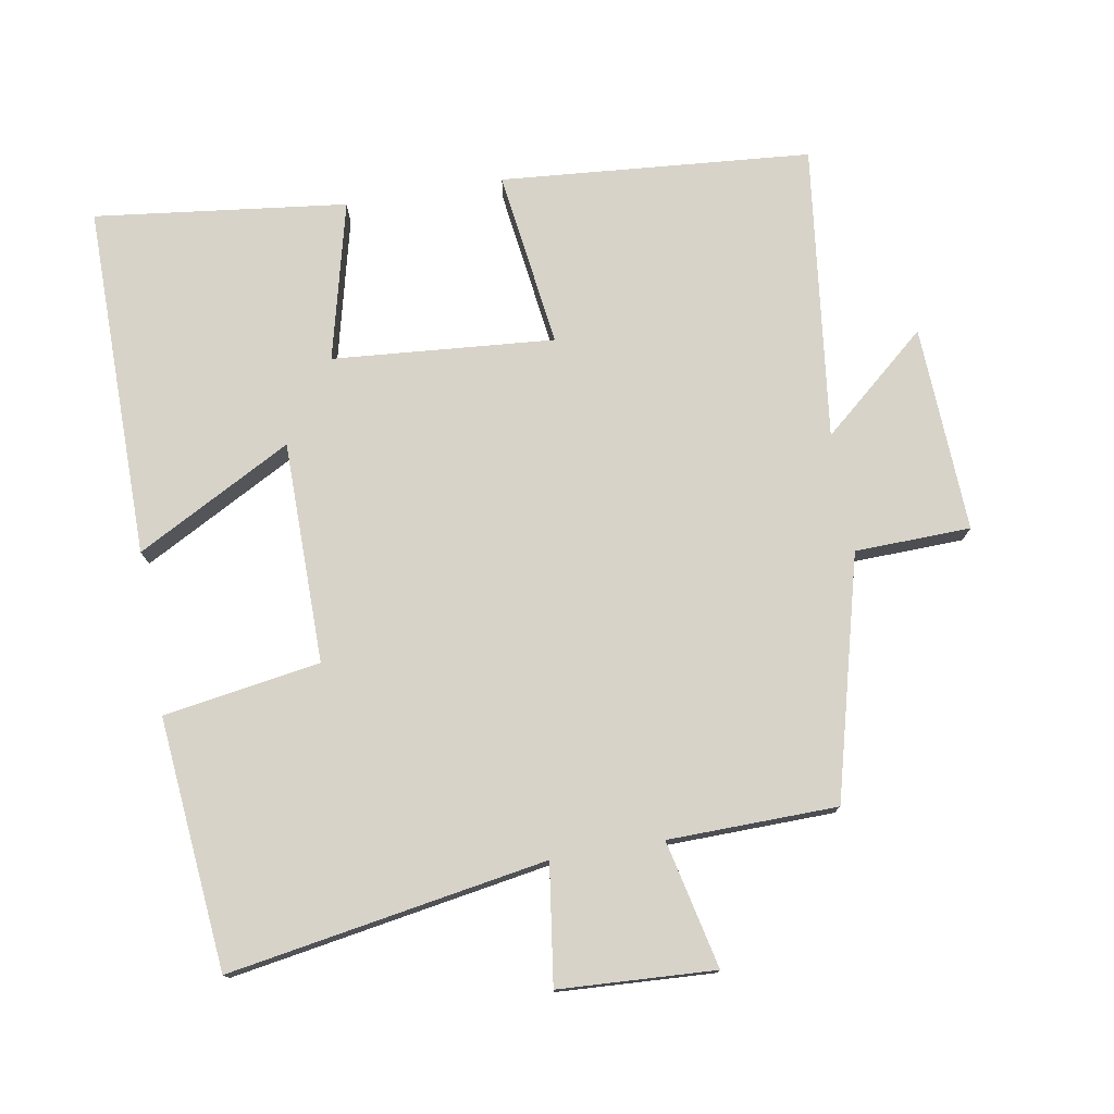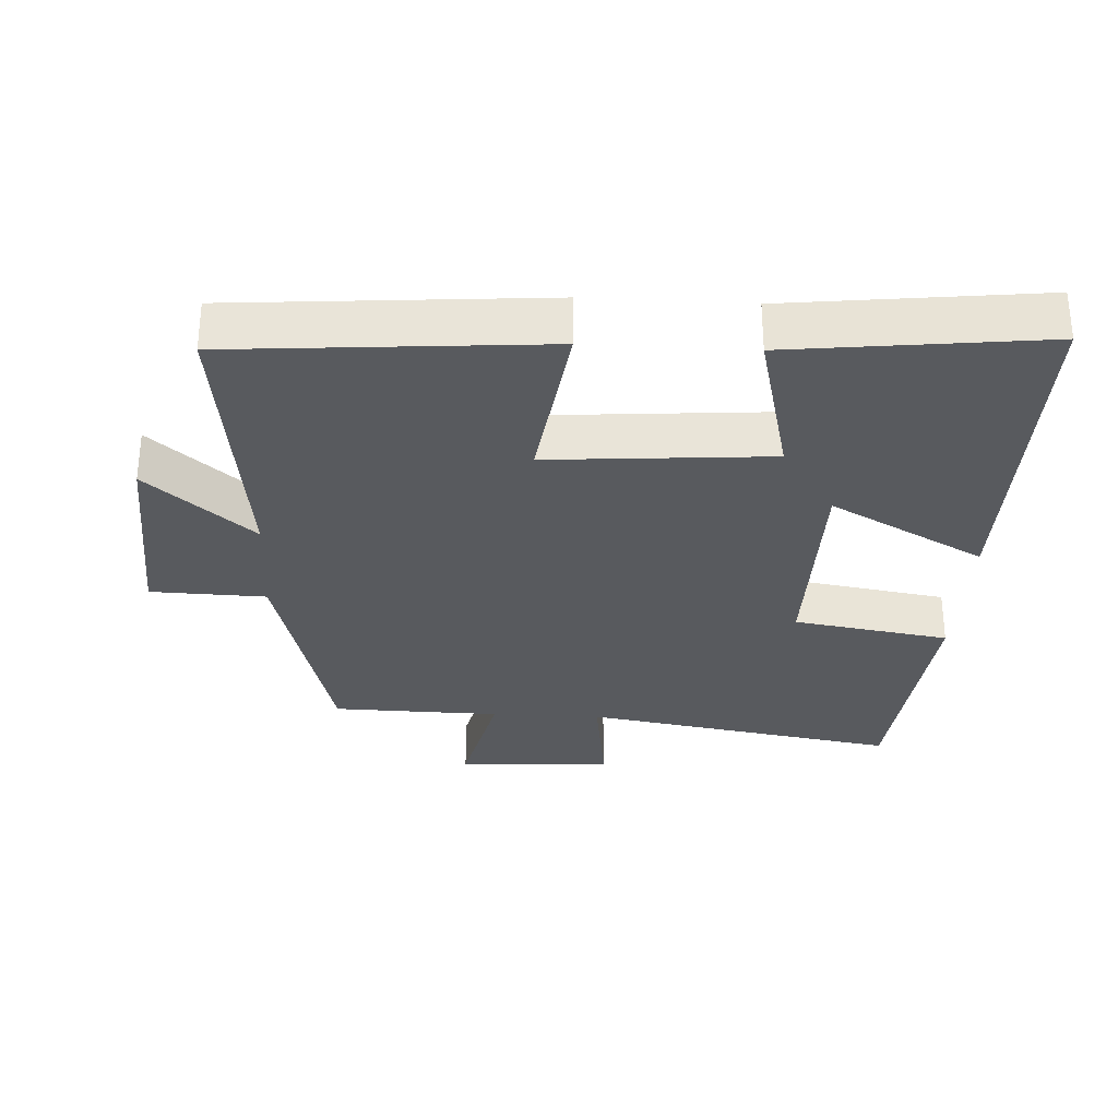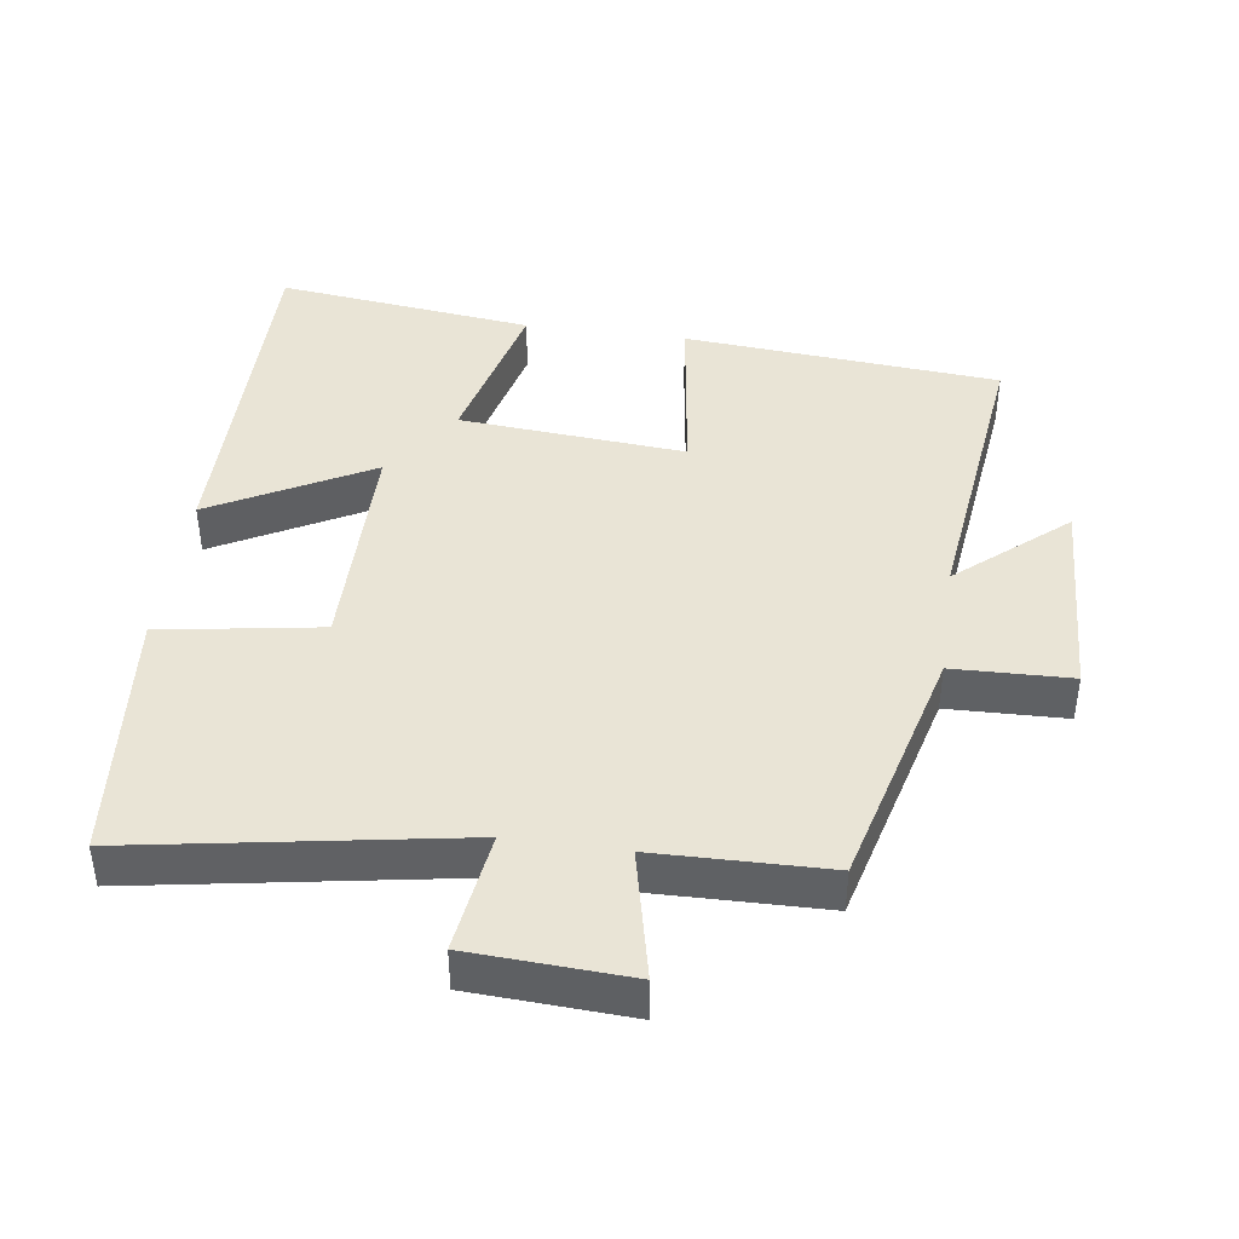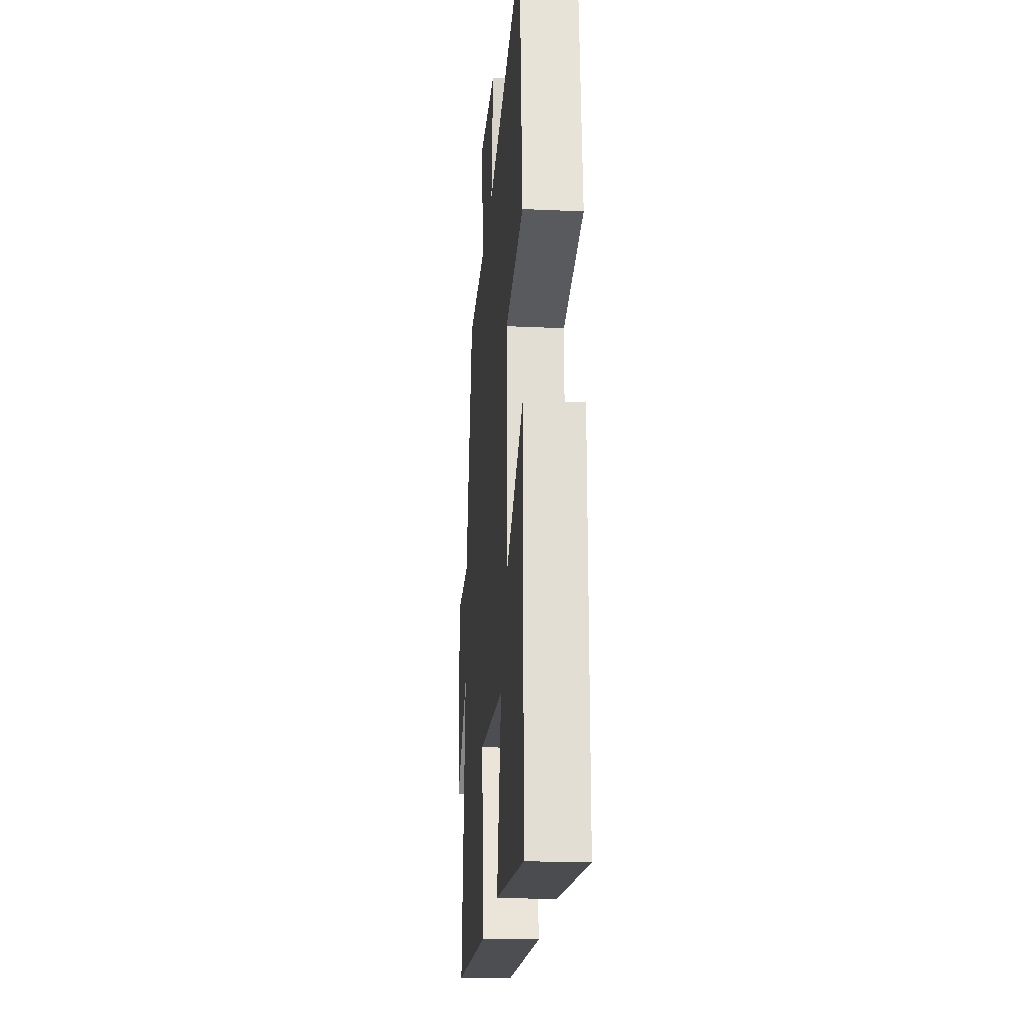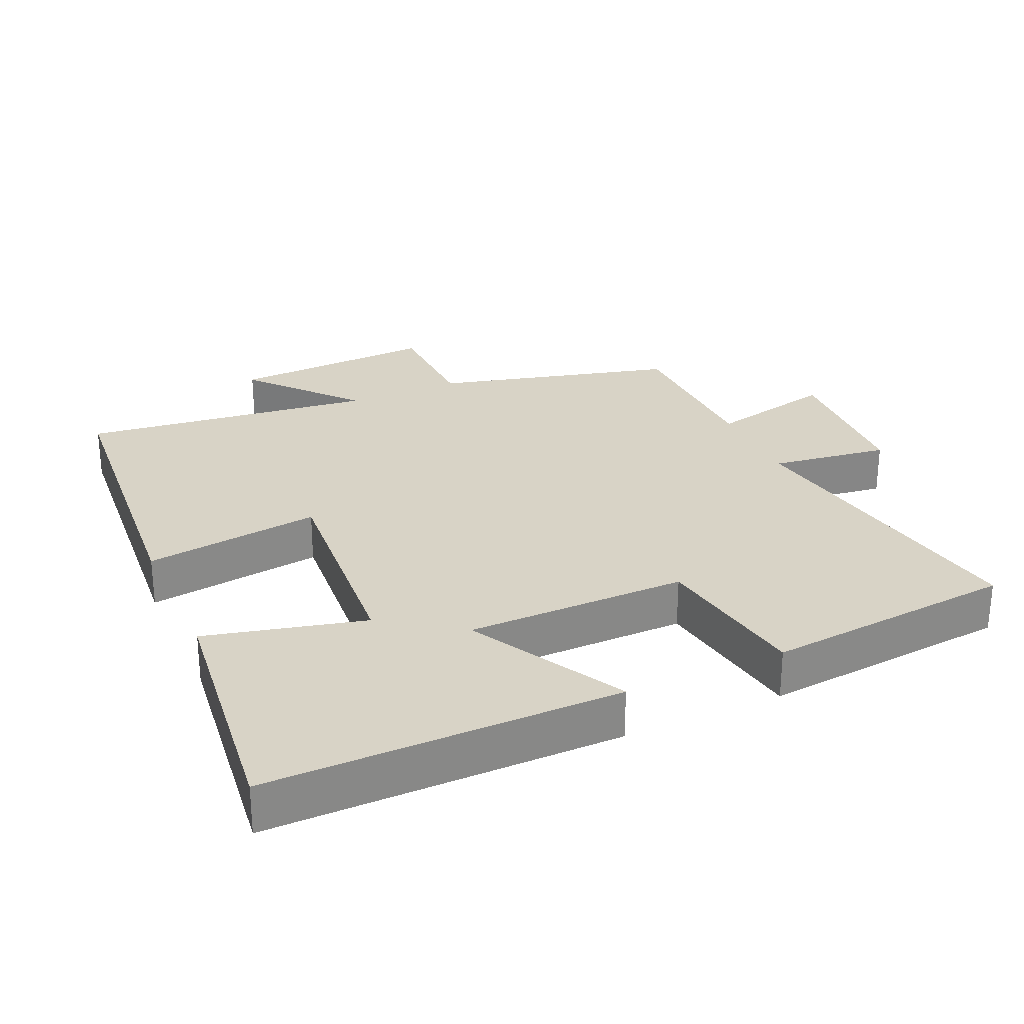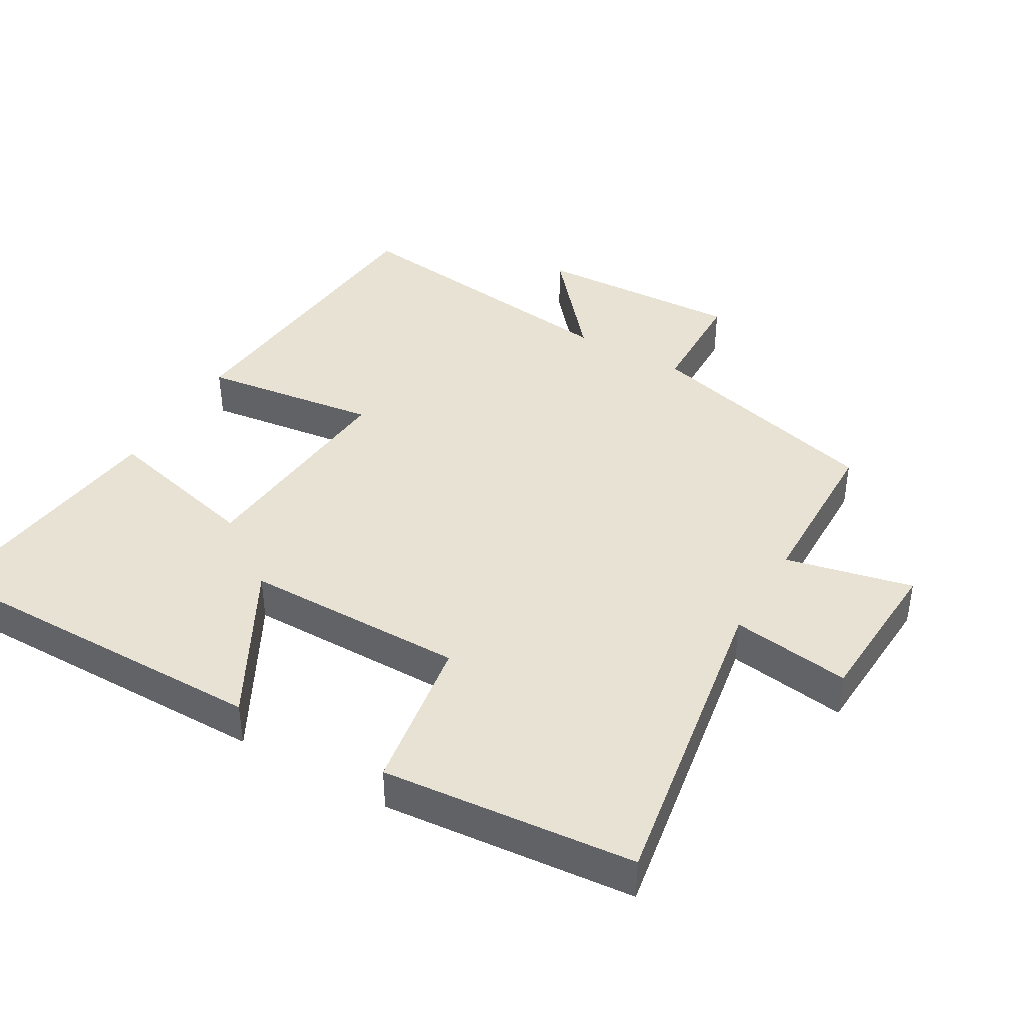
<metadata>
{"format":"obj","ext":"obj","renderer":"f3d","projection":"perspective","resolution":1024,"background":"white","views":[{"elev":76.4,"azim":-9.7,"up":"+Y"},{"elev":-30.5,"azim":176.8,"up":"+Y"},{"elev":42.4,"azim":8.0,"up":"+Y"},{"elev":-21.5,"azim":-94.6,"up":"+Z"},{"elev":27.8,"azim":-114.2,"up":"+Y"},{"elev":40.9,"azim":-59.7,"up":"+Y"}]}
</metadata>
<code>
v -0.465 0.07 0.579
v -0.001 0.07 0.5
v -0.025 0.07 0.674
v 0.203 0.07 0.686
v 0.161 0.07 0.5
v 0.408 0.07 0.495
v 0.5 0.07 0.142
v 0.669 0.07 0.137
v 0.655 0.07 -0.165
v 0.5 0.07 -0.032
v 0.552 0.07 -0.463
v 0.098 0.07 -0.5
v 0.133 0.07 -0.241
v -0.191 0.07 -0.267
v -0.134 0.07 -0.5
v -0.503 0.07 -0.544
v -0.5 0.07 -0.027
v -0.273 0.07 -0.15
v -0.271 0.07 0.174
v -0.5 0.07 0.211
v -0.465 0 0.579
v -0.001 0 0.5
v -0.025 0 0.674
v 0.203 0 0.686
v 0.161 0 0.5
v 0.408 0 0.495
v 0.5 0 0.142
v 0.669 0 0.137
v 0.655 0 -0.165
v 0.5 0 -0.032
v 0.552 0 -0.463
v 0.098 0 -0.5
v 0.133 0 -0.241
v -0.191 0 -0.267
v -0.134 0 -0.5
v -0.503 0 -0.544
v -0.5 0 -0.027
v -0.273 0 -0.15
v -0.271 0 0.174
v -0.5 0 0.211
f 19 20 1 2
f 18 19 2
f 15 16 17 18
f 14 15 18
f 13 14 18 2
f 10 11 12 13
f 10 13 2 3
f 7 8 9 10
f 5 6 7 10
f 5 10 3
f 3 4 5
f 22 21 40 39
f 22 39 38
f 38 37 36 35
f 38 35 34
f 22 38 34 33
f 33 32 31 30
f 23 22 33 30
f 30 29 28 27
f 30 27 26 25
f 23 30 25
f 25 24 23
f 1 21 22 2
f 2 22 23 3
f 3 23 24 4
f 4 24 25 5
f 5 25 26 6
f 6 26 27 7
f 7 27 28 8
f 8 28 29 9
f 9 29 30 10
f 10 30 31 11
f 11 31 32 12
f 12 32 33 13
f 13 33 34 14
f 14 34 35 15
f 15 35 36 16
f 16 36 37 17
f 17 37 38 18
f 18 38 39 19
f 19 39 40 20
f 20 40 21 1

</code>
